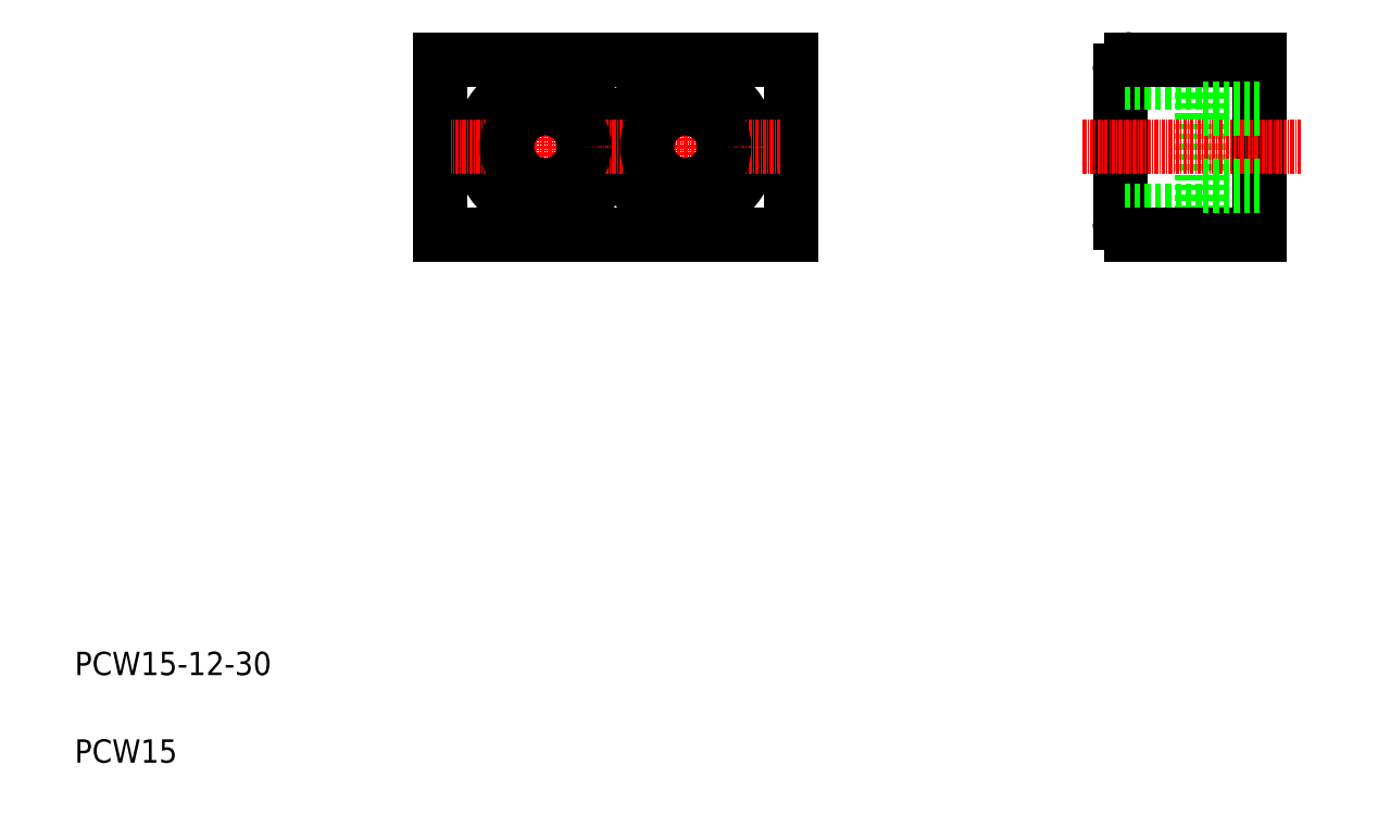
<metadata>
{"format":"dxf","ext":"dxf","renderer":"ezdxf+matplotlib","layout":"modelspace","background":"white","min_lineweight":24,"dpi":150}
</metadata>
<code>
0
SECTION
2
ENTITIES
0
LINE
8
CENTER
10
45.32
20
49.62
30
0
11
45.32
21
65.89
31
0
0
LINE
8
CENTER
10
57.32
20
65.89
30
0
11
57.32
21
49.62
31
0
0
CIRCLE
8
0
10
45.32
20
57.75
30
0
40
5.5
0
CIRCLE
8
0
10
57.32
20
57.75
30
0
40
5.5
0
LINE
8
0
10
66.32
20
65.25
30
0
11
66.32
21
50.25
31
0
0
LINE
8
0
10
36.32
20
50.25
30
0
11
36.32
21
65.25
31
0
0
TEXT
8
0
10
5
20
12.5
30
0
40
2
1
PCW15-12-30
0
TEXT
8
0
10
5
20
5
30
0
40
2
1
PCW15
0
LINE
8
0
10
66.32
20
50.25
30
0
11
36.32
21
50.25
31
0
0
LINE
8
CENTER
10
65.46
20
57.75
30
0
11
37.19
21
57.75
31
0
0
LINE
8
0
10
36.32
20
65.25
30
0
11
66.32
21
65.25
31
0
0
LINE
8
0
10
36.32
20
54
30
0
11
36.32
21
54
31
0
0
LINE
8
0
10
36.32
20
57.75
30
0
11
36.32
21
57.75
31
0
0
CIRCLE
8
0
10
45.32
20
57.75
30
0
40
3.3
0
CIRCLE
8
0
10
57.32
20
57.75
30
0
40
3.3
0
LINE
8
0
10
101.5
20
52.25
30
0
11
101.5
21
63.25
31
0
0
LINE
8
0
10
106.5
20
50.25
30
0
11
106.5
21
65.25
31
0
0
LINE
8
0
10
94.52
20
51.25
30
0
11
94.52
21
64.25
31
0
0
LINE
8
0
10
101.5
20
52.25
30
0
11
94.52
21
52.25
31
0
0
LINE
8
0
10
106.5
20
50.25
30
0
11
95.52
21
50.25
31
0
0
ARC
8
0
10
95.52
20
51.25
30
0
40
1
50
180
51
270
0
LINE
8
CENTER
10
110
20
57.75
30
0
11
91.29
21
57.75
31
0
0
LINE
8
0
10
101.5
20
63.25
30
0
11
94.52
21
63.25
31
0
0
LINE
8
0
10
95.52
20
65.25
30
0
11
106.5
21
65.25
31
0
0
ARC
8
0
10
95.52
20
64.25
30
0
40
1
50
90
51
180
0
LINE
8
0
10
106.5
20
54.45
30
0
11
101.5
21
54.45
31
0
0
LINE
8
0
10
106.5
20
61.05
30
0
11
101.5
21
61.05
31
0
0
ENDSEC
0
EOF

</code>
